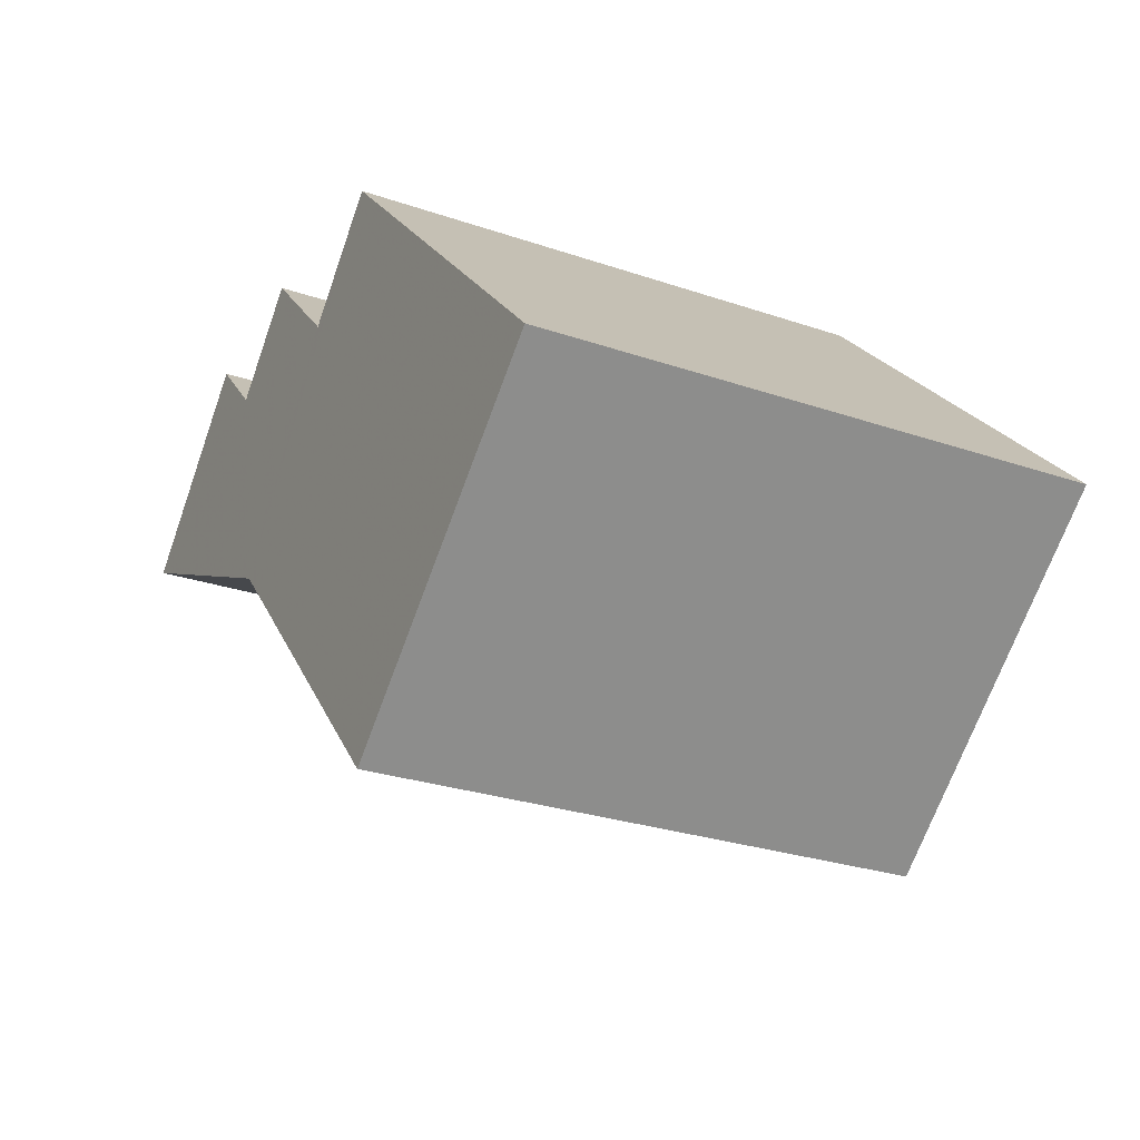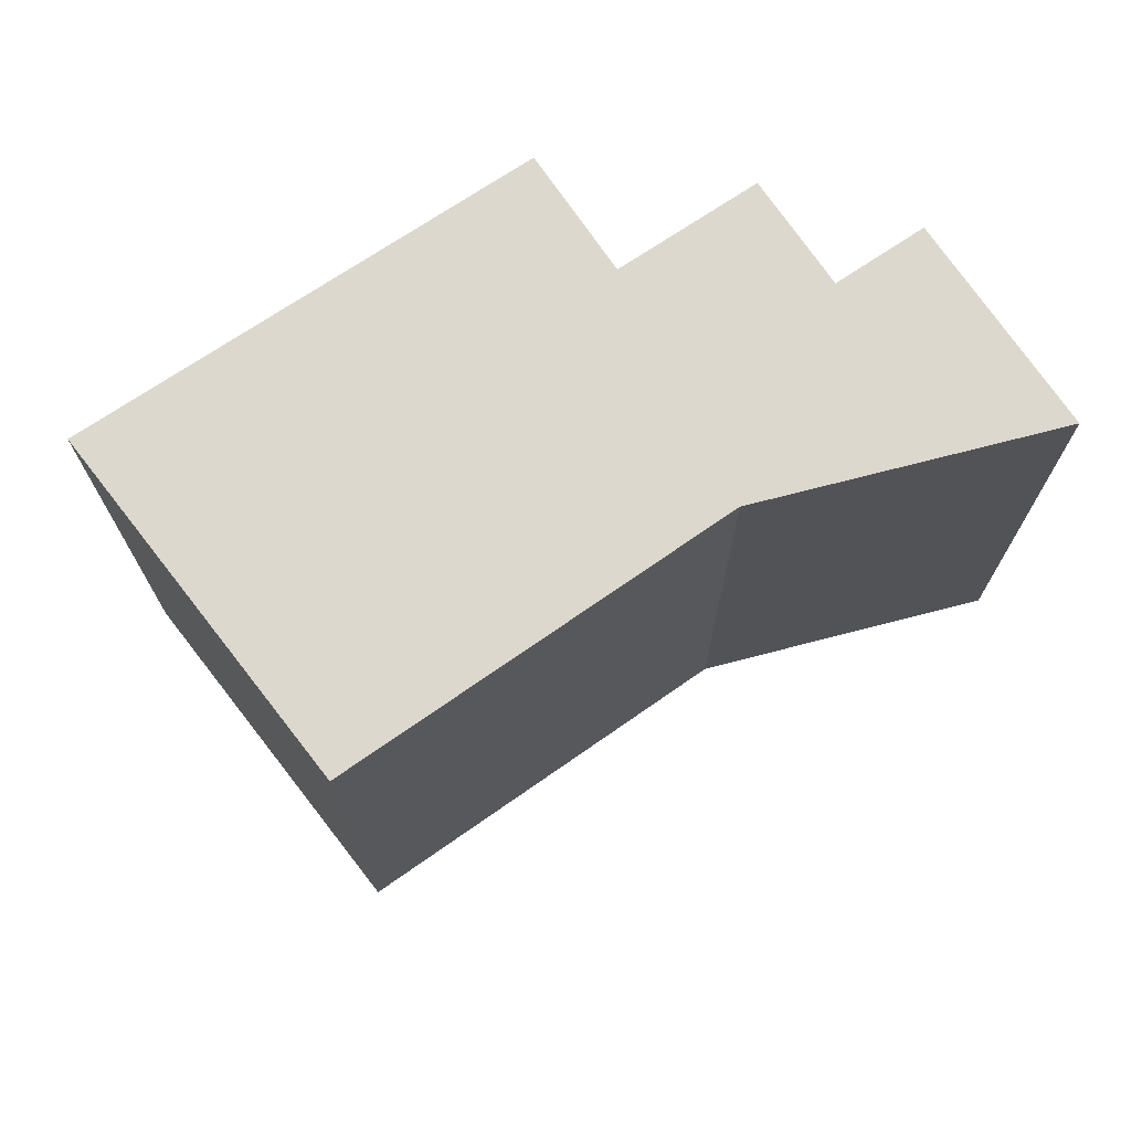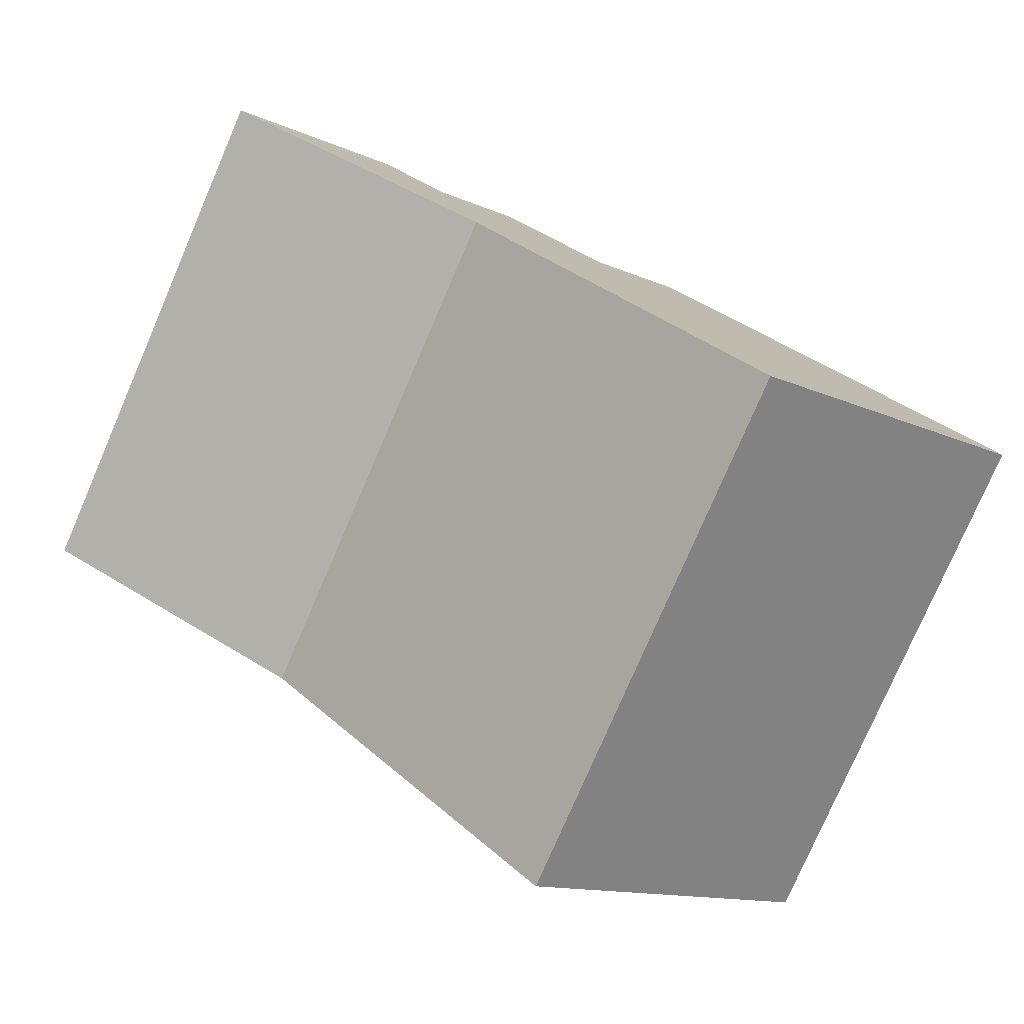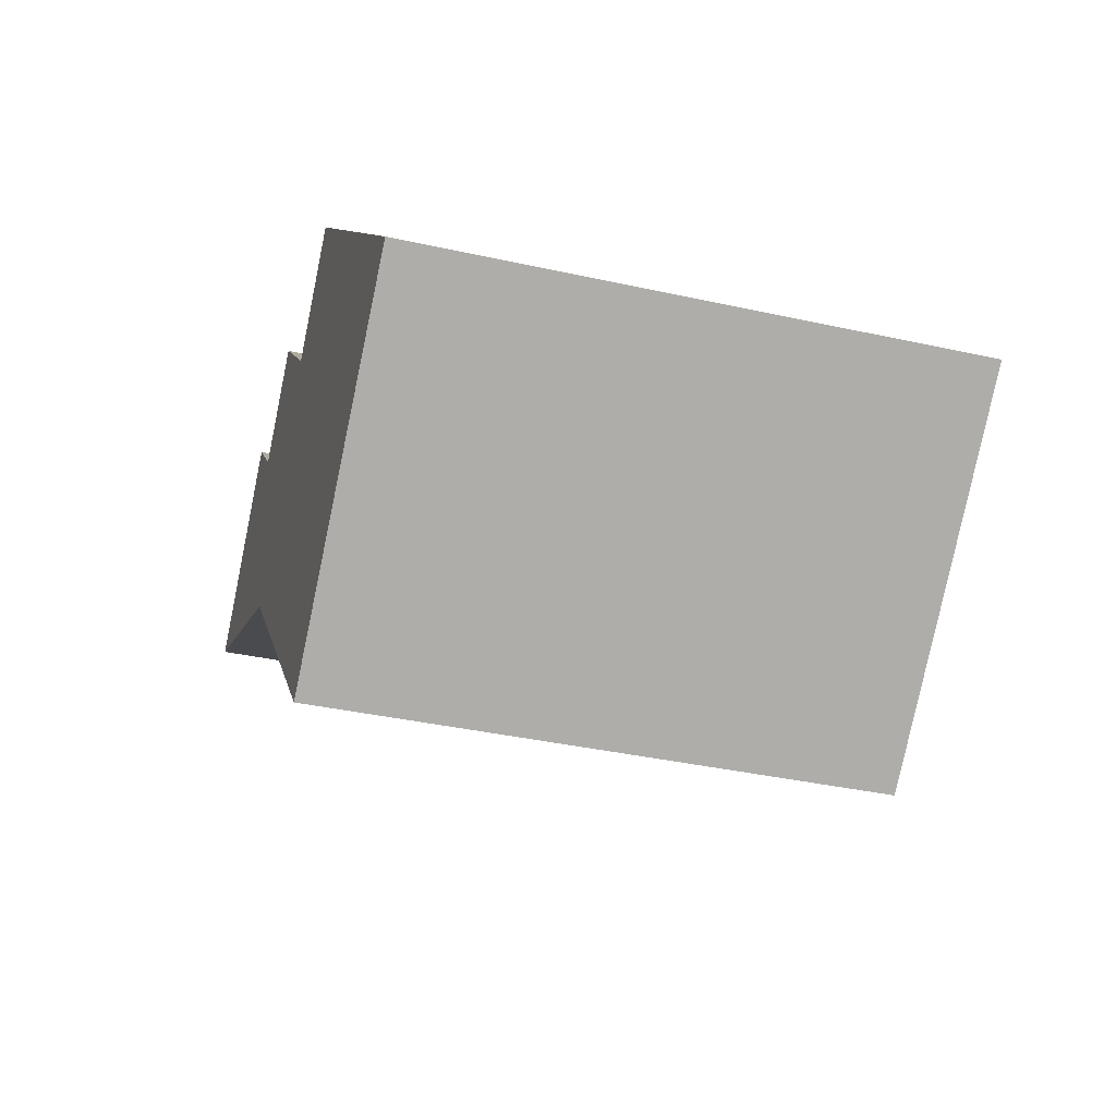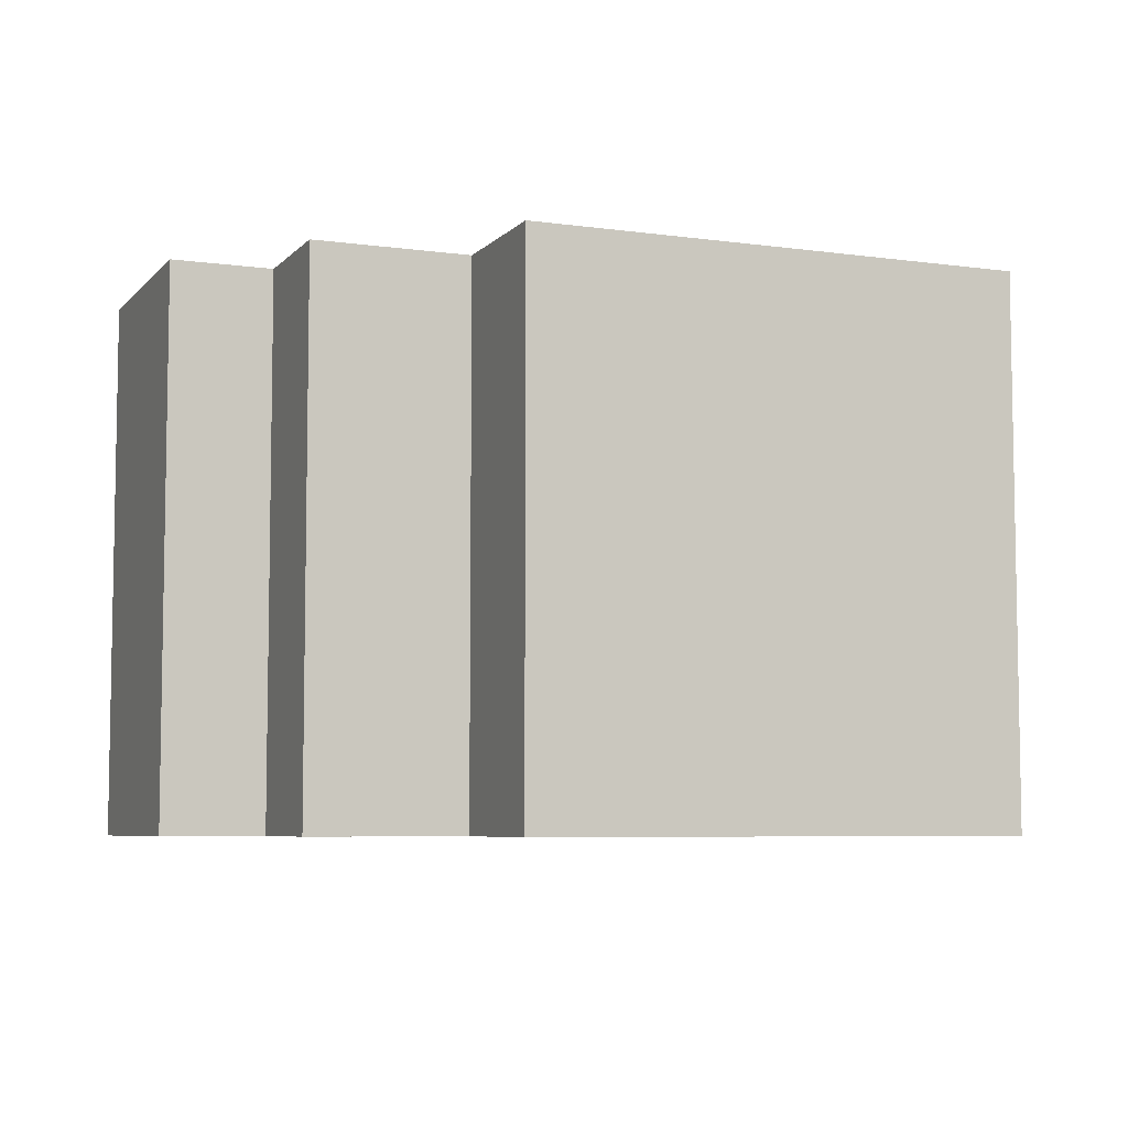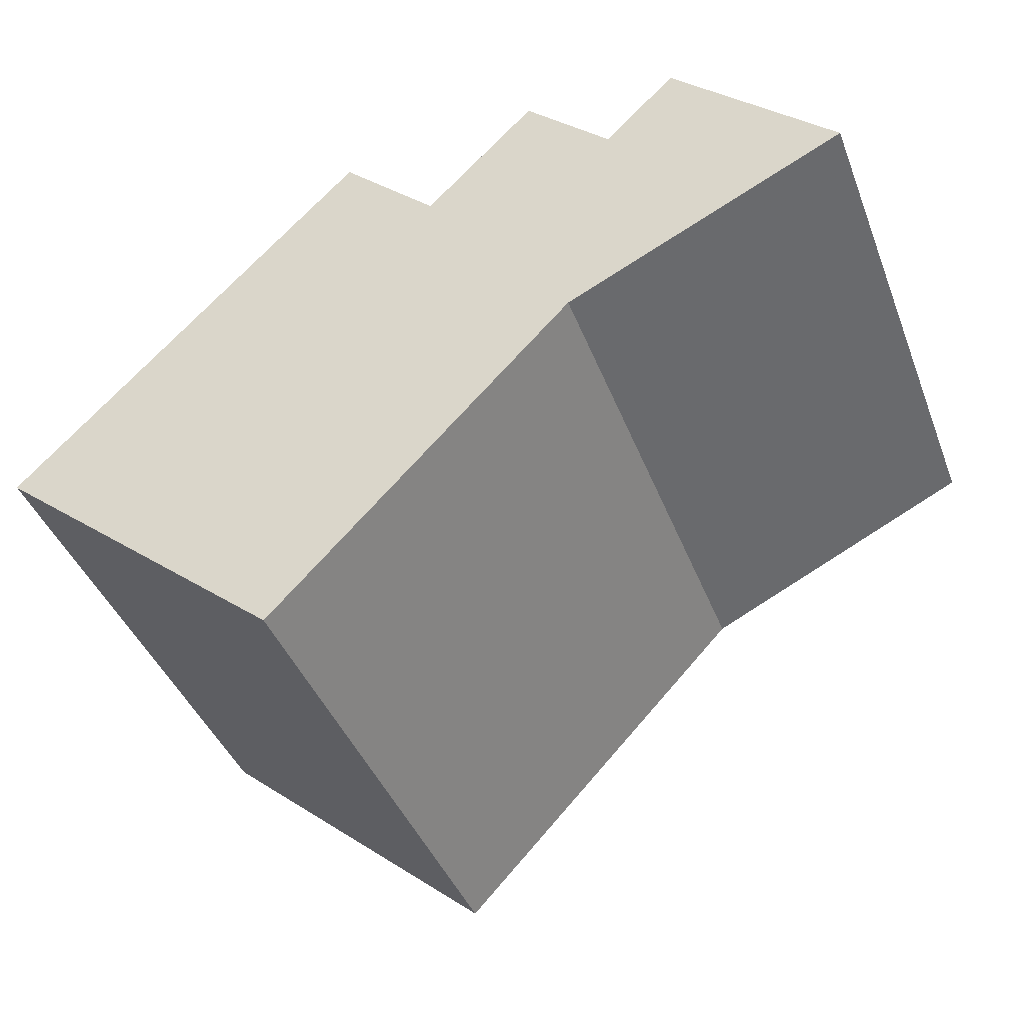
<metadata>
{"format":"obj","ext":"obj","renderer":"f3d","projection":"perspective","resolution":1024,"background":"white","views":[{"elev":-27.6,"azim":62.4,"up":"+Z"},{"elev":72.1,"azim":-168.7,"up":"+Y"},{"elev":-78.5,"azim":-23.4,"up":"+Z"},{"elev":-37.6,"azim":74.2,"up":"+Z"},{"elev":-6.4,"azim":22.9,"up":"+Y"},{"elev":-41.7,"azim":-159.8,"up":"+Z"}]}
</metadata>
<code>
v -6.956 0.1692 -6.113
v -6.924 0.1692 -6.082
v -6.911 0.1692 -6.095
v -6.901 0.1692 -6.139
v -6.894 0.1692 -6.079
v -6.873 0.1692 -6.1
v -6.854 0.1692 -6.082
v -6.844 0.1692 -6.199
v -6.787 0.1692 -6.15
v -6.911 0.06597 -6.095
v -6.924 0.06597 -6.082
v -6.956 0.06597 -6.113
v -6.901 0.06597 -6.139
v -6.894 0.06597 -6.079
v -6.873 0.06597 -6.1
v -6.854 0.06597 -6.082
v -6.844 0.06597 -6.199
v -6.787 0.06597 -6.15
v -6.854 0.06597 -6.082
v -6.787 0.06597 -6.15
v -6.787 0.1692 -6.15
v -6.854 0.1692 -6.082
v -6.873 0.06597 -6.1
v -6.854 0.06597 -6.082
v -6.854 0.1692 -6.082
v -6.873 0.1692 -6.1
v -6.894 0.06597 -6.079
v -6.873 0.06597 -6.1
v -6.873 0.1692 -6.1
v -6.894 0.1692 -6.079
v -6.911 0.06597 -6.095
v -6.894 0.06597 -6.079
v -6.894 0.1692 -6.079
v -6.911 0.1692 -6.095
v -6.924 0.06597 -6.082
v -6.911 0.06597 -6.095
v -6.911 0.1692 -6.095
v -6.924 0.1692 -6.082
v -6.956 0.06597 -6.113
v -6.924 0.06597 -6.082
v -6.924 0.1692 -6.082
v -6.956 0.1692 -6.113
v -6.901 0.06597 -6.139
v -6.956 0.06597 -6.113
v -6.956 0.1692 -6.113
v -6.901 0.1692 -6.139
v -6.844 0.06597 -6.199
v -6.901 0.06597 -6.139
v -6.901 0.1692 -6.139
v -6.844 0.1692 -6.199
v -6.787 0.06597 -6.15
v -6.844 0.06597 -6.199
v -6.844 0.1692 -6.199
v -6.787 0.1692 -6.15
f 1 2 3
f 4 1 3
f 4 3 5
f 4 5 6
f 4 6 7
f 8 4 7
f 9 8 7
f 10 11 12
f 10 12 13
f 14 10 13
f 15 14 13
f 16 15 13
f 16 13 17
f 18 16 17
f 19 20 21
f 19 21 22
f 23 24 25
f 23 25 26
f 27 28 29
f 27 29 30
f 31 32 33
f 31 33 34
f 35 36 37
f 35 37 38
f 39 40 41
f 39 41 42
f 43 44 45
f 43 45 46
f 47 48 49
f 47 49 50
f 51 52 53
f 51 53 54

</code>
